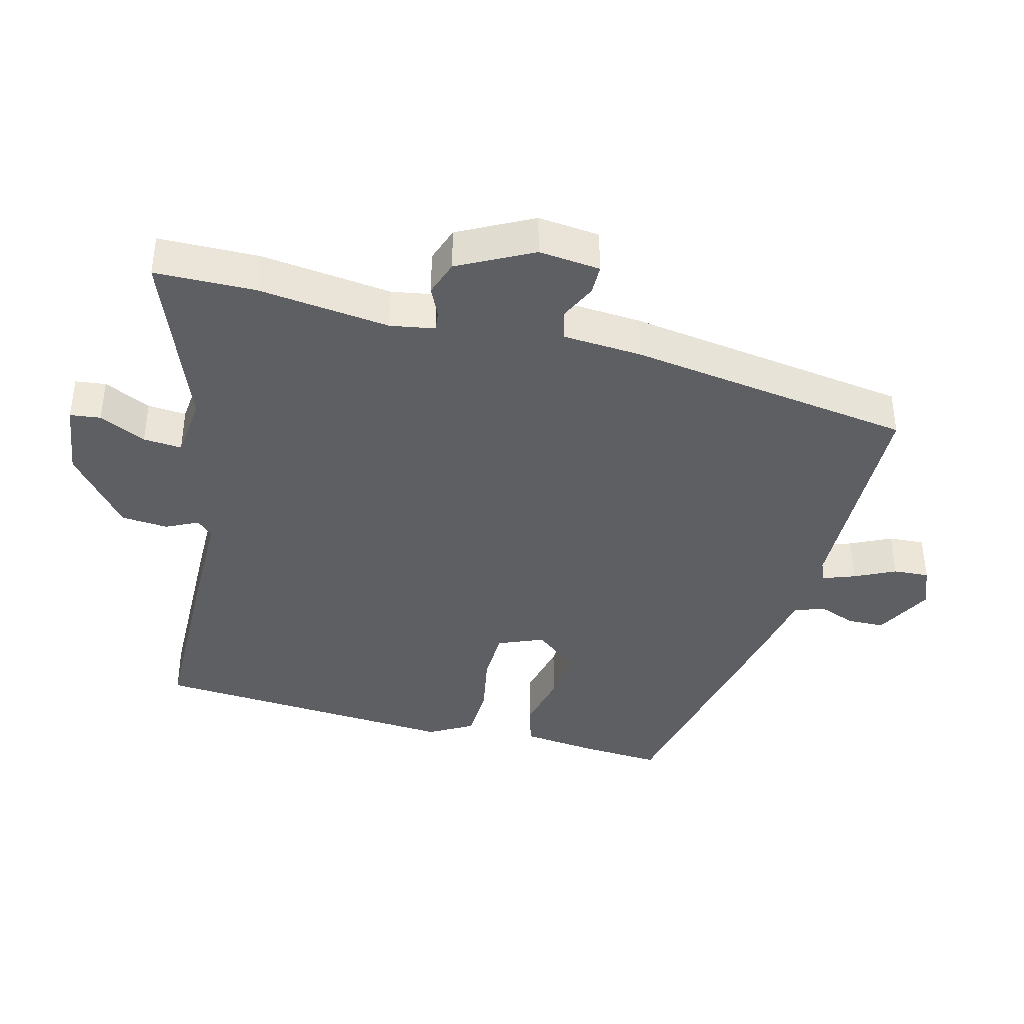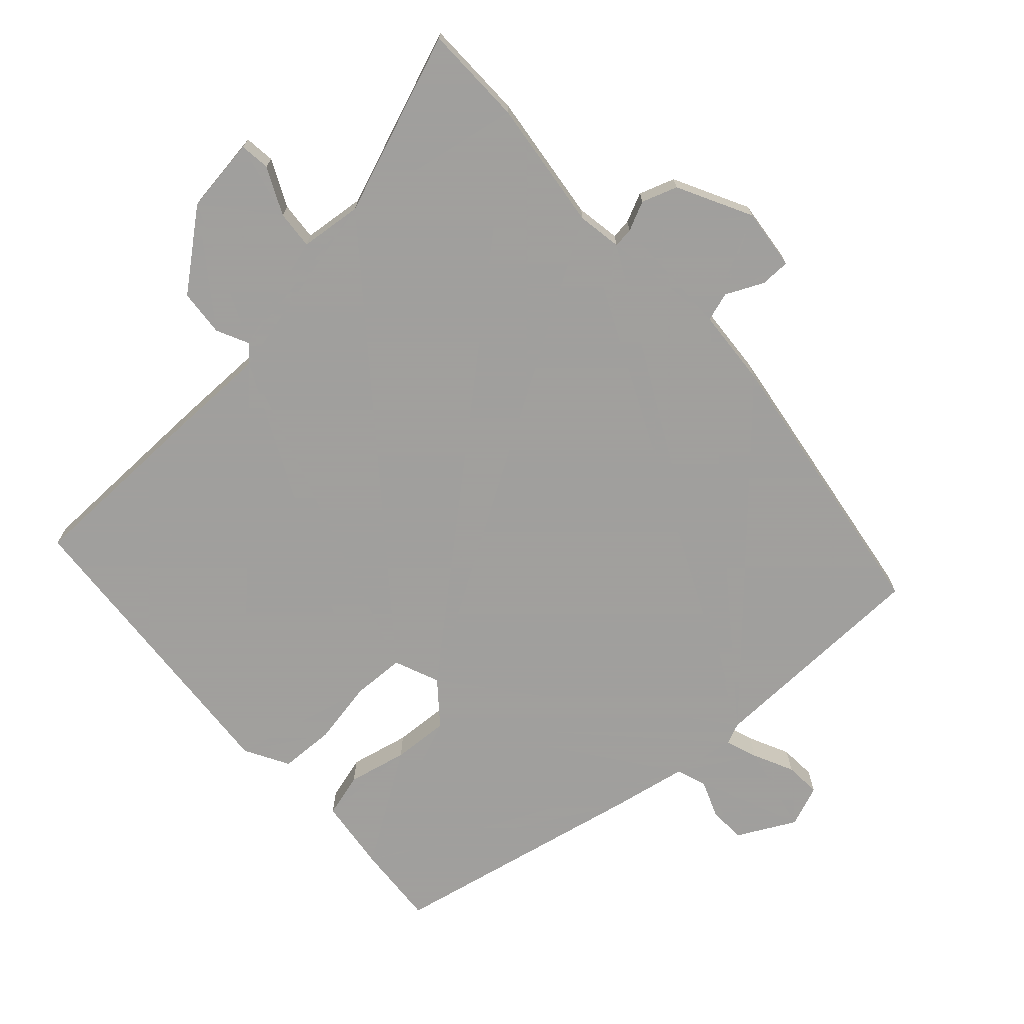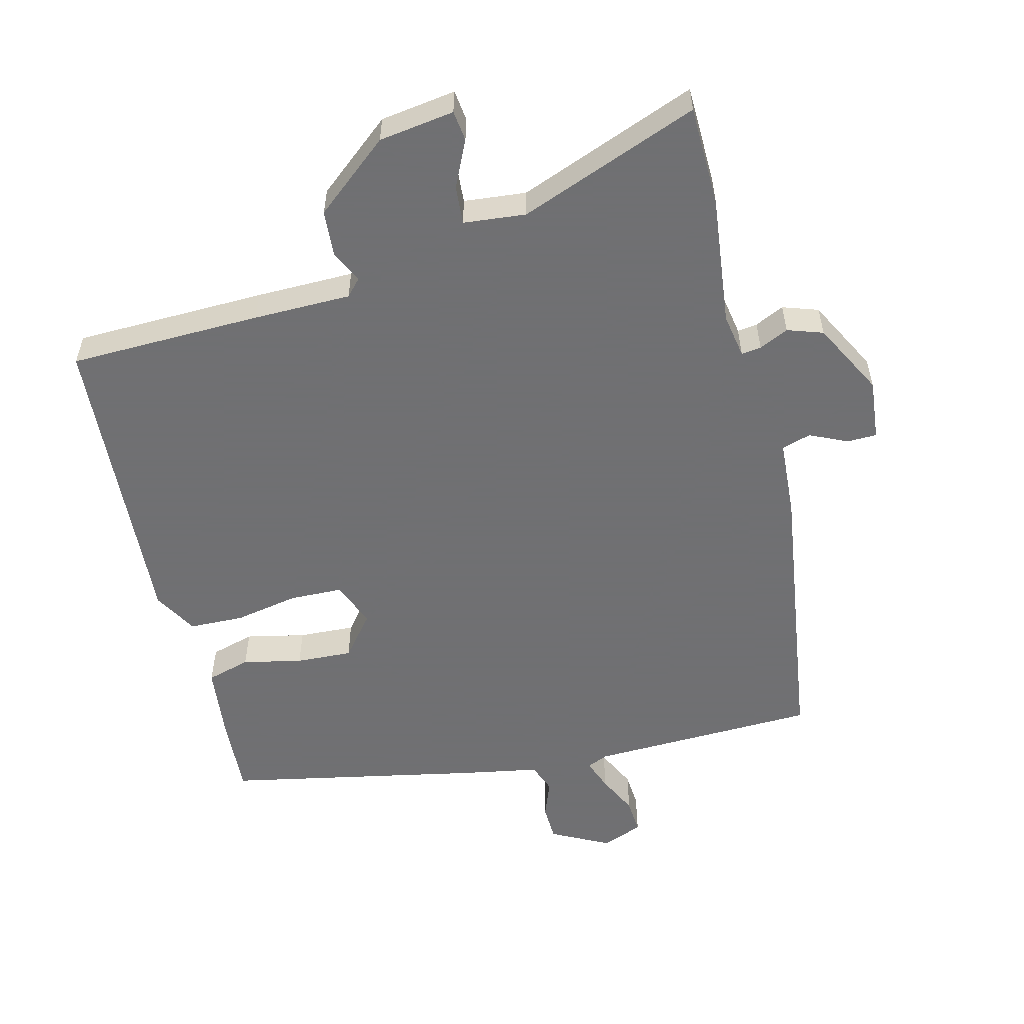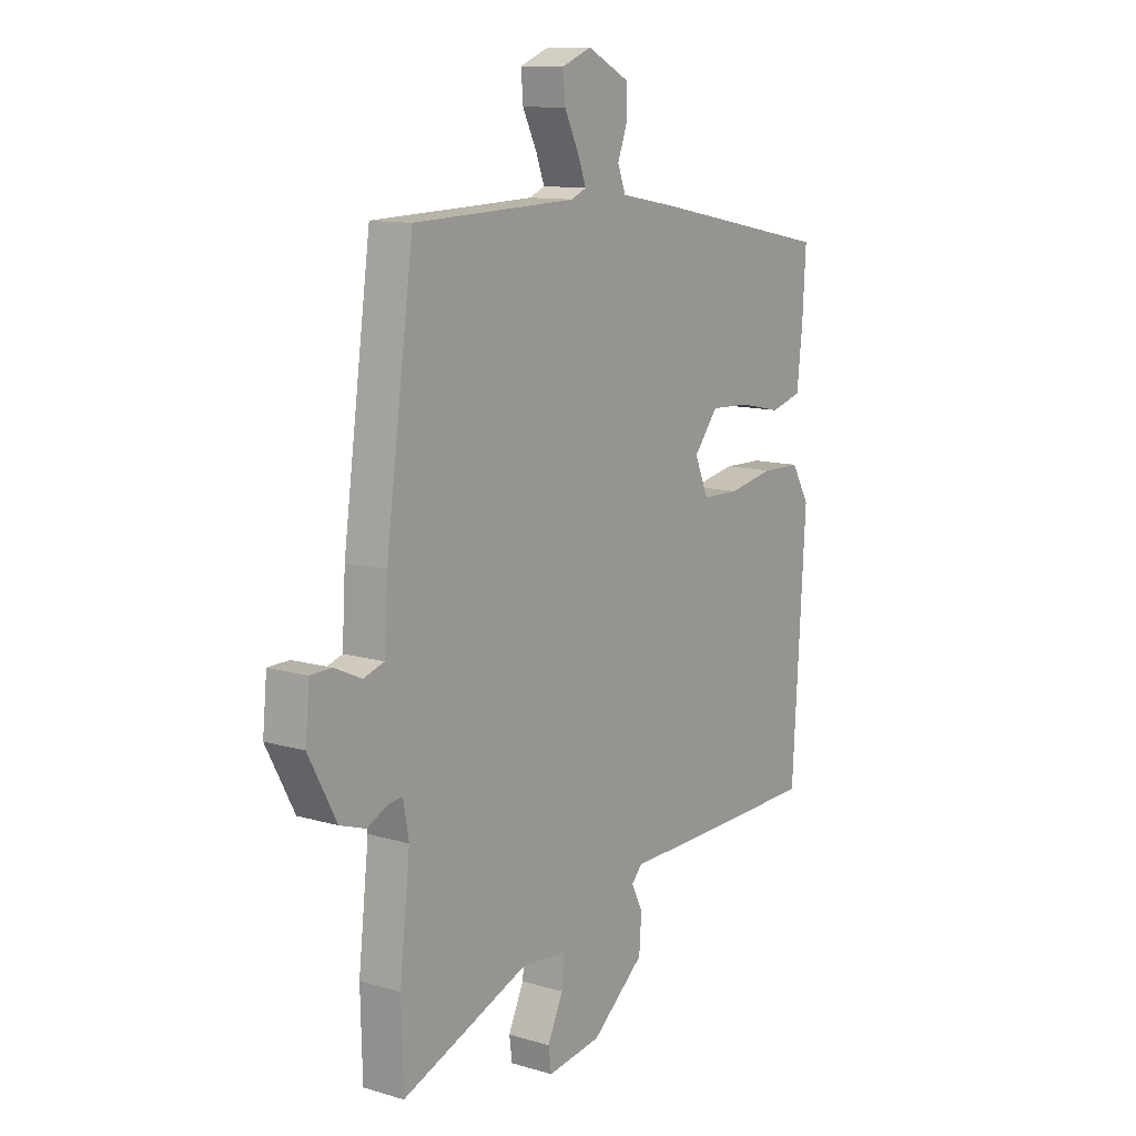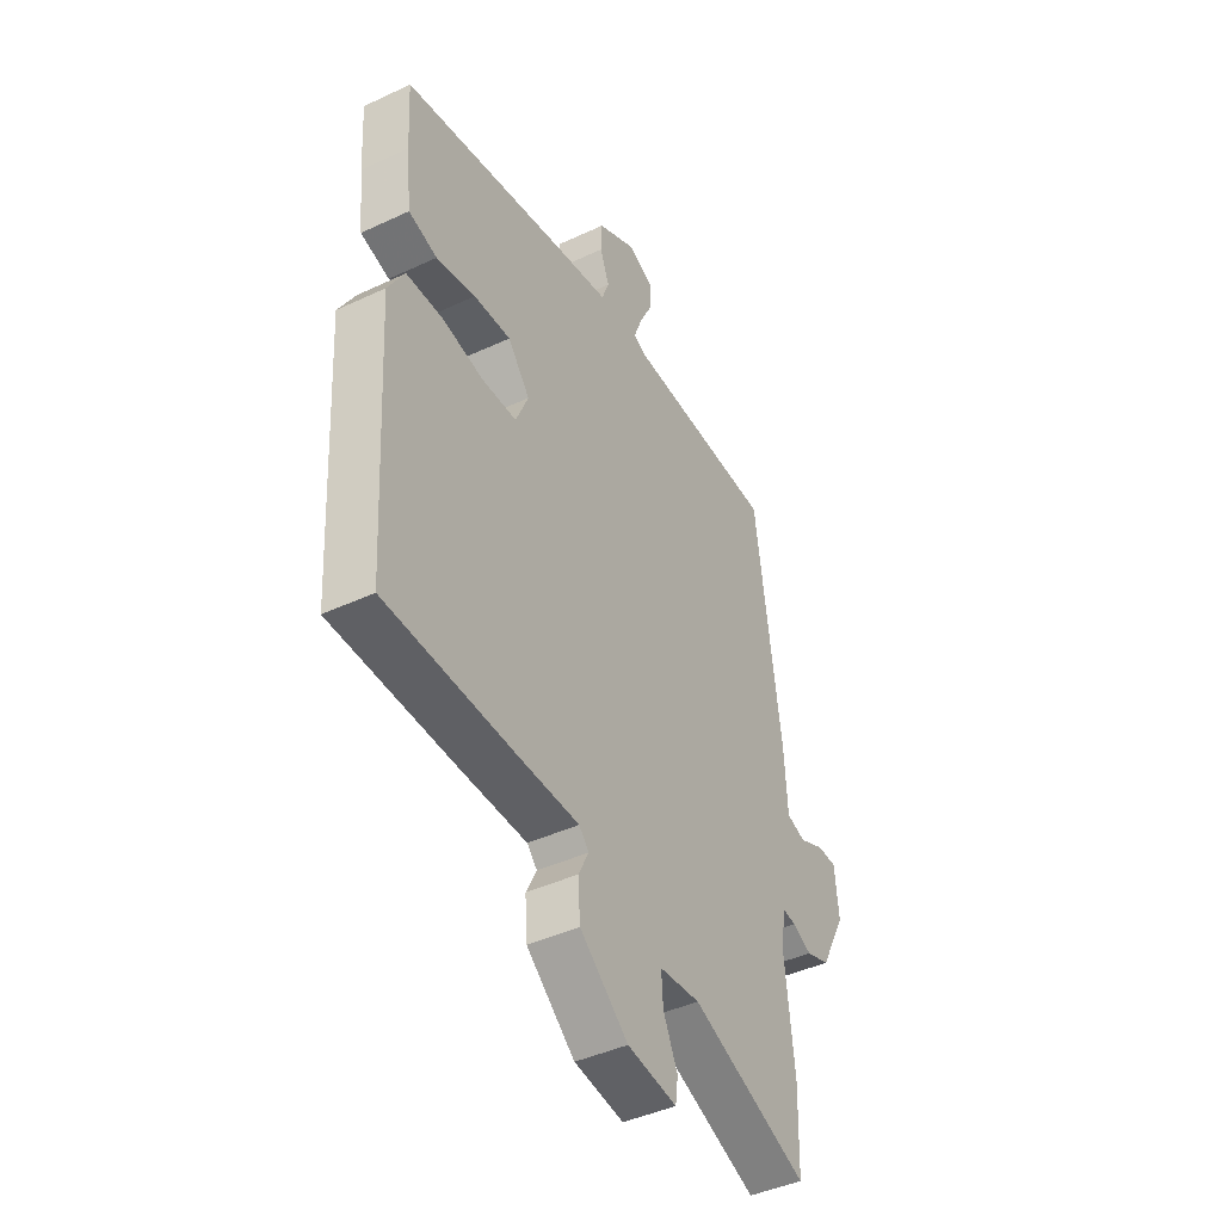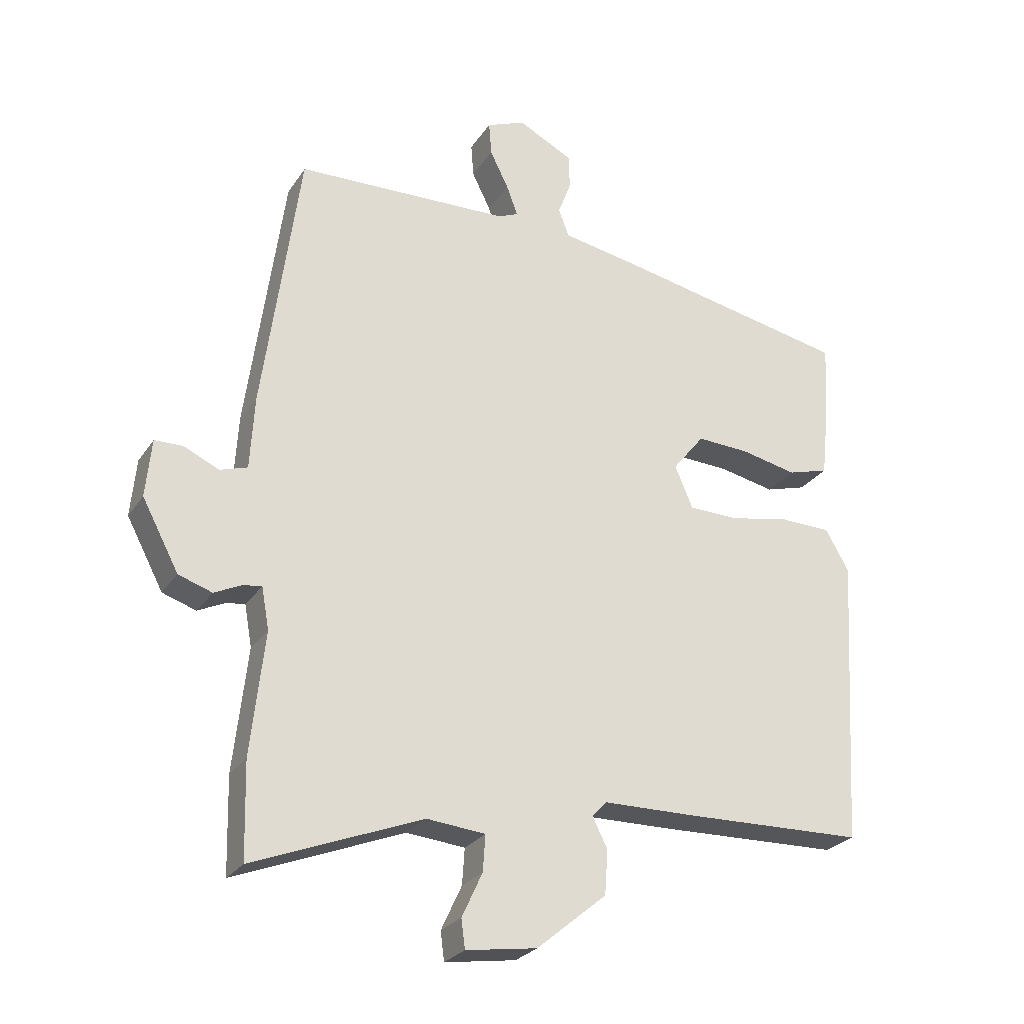
<metadata>
{"format":"obj","ext":"obj","renderer":"f3d","projection":"perspective","resolution":1024,"background":"white","views":[{"elev":-39.5,"azim":-105.0,"up":"+Y"},{"elev":-71.5,"azim":-138.4,"up":"+Y"},{"elev":-55.0,"azim":-166.2,"up":"+Y"},{"elev":11.6,"azim":-54.6,"up":"+Z"},{"elev":-42.9,"azim":119.1,"up":"+Z"},{"elev":-26.4,"azim":-26.3,"up":"+Z"}]}
</metadata>
<code>
v -0.496 0.07 -0.646
v -0.5 0.07 -0.494
v -0.478 0.07 -0.296
v -0.49 0.07 -0.229
v -0.52 0.07 -0.233
v -0.564 0.07 -0.254
v -0.618 0.07 -0.236
v -0.677 0.07 -0.125
v -0.668 0.07 -0.032
v -0.623 0.07 -0.031
v -0.566 0.07 -0.057
v -0.522 0.07 -0.043
v -0.515 0.07 0.075
v -0.456 0.07 0.507
v -0.111 0.07 0.519
v -0.079 0.07 0.533
v -0.097 0.07 0.581
v -0.127 0.07 0.642
v -0.131 0.07 0.696
v -0.069 0.07 0.721
v 0.019 0.07 0.676
v 0.021 0.07 0.62
v 0 0.07 0.564
v 0.017 0.07 0.519
v 0.135 0.07 0.498
v 0.52 0.07 0.422
v 0.513 0.07 0.298
v 0.501 0.07 0.187
v 0.435 0.07 0.168
v 0.345 0.07 0.187
v 0.26 0.07 0.191
v 0.209 0.07 0.127
v 0.238 0.07 0.059
v 0.317 0.07 0.057
v 0.414 0.07 0.076
v 0.497 0.07 0.074
v 0.535 0.07 0.008
v 0.507 0.07 -0.46
v 0.216 0.07 -0.468
v 0.068 0.07 -0.47
v 0.045 0.07 -0.495
v 0.069 0.07 -0.543
v 0.064 0.07 -0.614
v -0.048 0.07 -0.707
v -0.162 0.07 -0.724
v -0.168 0.07 -0.678
v -0.135 0.07 -0.607
v -0.131 0.07 -0.549
v -0.225 0.07 -0.54
v -0.496 0 -0.646
v -0.5 0 -0.494
v -0.478 0 -0.296
v -0.49 0 -0.229
v -0.52 0 -0.233
v -0.564 0 -0.254
v -0.618 0 -0.236
v -0.677 0 -0.125
v -0.668 0 -0.032
v -0.623 0 -0.031
v -0.566 0 -0.057
v -0.522 0 -0.043
v -0.515 0 0.075
v -0.456 0 0.507
v -0.111 0 0.519
v -0.079 0 0.533
v -0.097 0 0.581
v -0.127 0 0.642
v -0.131 0 0.696
v -0.069 0 0.721
v 0.019 0 0.676
v 0.021 0 0.62
v 0 0 0.564
v 0.017 0 0.519
v 0.135 0 0.498
v 0.52 0 0.422
v 0.513 0 0.298
v 0.501 0 0.187
v 0.435 0 0.168
v 0.345 0 0.187
v 0.26 0 0.191
v 0.209 0 0.127
v 0.238 0 0.059
v 0.317 0 0.057
v 0.414 0 0.076
v 0.497 0 0.074
v 0.535 0 0.008
v 0.507 0 -0.46
v 0.216 0 -0.468
v 0.068 0 -0.47
v 0.045 0 -0.495
v 0.069 0 -0.543
v 0.064 0 -0.614
v -0.048 0 -0.707
v -0.162 0 -0.724
v -0.168 0 -0.678
v -0.135 0 -0.607
v -0.131 0 -0.549
v -0.225 0 -0.54
f 44 45 46 47
f 44 47 48
f 41 42 43 44
f 41 44 48
f 40 41 48 49
f 38 39 40
f 37 38 40
f 34 35 36 37
f 33 34 37 40
f 32 33 40 49
f 27 28 29 30
f 27 30 31
f 24 25 26 27
f 24 27 31
f 20 21 22 23
f 20 23 24
f 17 18 19 20
f 16 17 20 24
f 15 16 24 31
f 12 13 14 15
f 8 9 10 11
f 8 11 12
f 5 6 7 8
f 4 5 8 12
f 3 4 12 15
f 32 49 1 2
f 15 31 32
f 2 3 15 32
f 96 95 94 93
f 97 96 93
f 93 92 91 90
f 97 93 90
f 98 97 90 89
f 89 88 87
f 89 87 86
f 86 85 84 83
f 89 86 83 82
f 98 89 82 81
f 79 78 77 76
f 80 79 76
f 76 75 74 73
f 80 76 73
f 72 71 70 69
f 73 72 69
f 69 68 67 66
f 73 69 66 65
f 80 73 65 64
f 64 63 62 61
f 60 59 58 57
f 61 60 57
f 57 56 55 54
f 61 57 54 53
f 64 61 53 52
f 51 50 98 81
f 81 80 64
f 81 64 52 51
f 1 50 51 2
f 2 51 52 3
f 3 52 53 4
f 4 53 54 5
f 5 54 55 6
f 6 55 56 7
f 7 56 57 8
f 8 57 58 9
f 9 58 59 10
f 10 59 60 11
f 11 60 61 12
f 12 61 62 13
f 13 62 63 14
f 14 63 64 15
f 15 64 65 16
f 16 65 66 17
f 17 66 67 18
f 18 67 68 19
f 19 68 69 20
f 20 69 70 21
f 21 70 71 22
f 22 71 72 23
f 23 72 73 24
f 24 73 74 25
f 25 74 75 26
f 26 75 76 27
f 27 76 77 28
f 28 77 78 29
f 29 78 79 30
f 30 79 80 31
f 31 80 81 32
f 32 81 82 33
f 33 82 83 34
f 34 83 84 35
f 35 84 85 36
f 36 85 86 37
f 37 86 87 38
f 38 87 88 39
f 39 88 89 40
f 40 89 90 41
f 41 90 91 42
f 42 91 92 43
f 43 92 93 44
f 44 93 94 45
f 45 94 95 46
f 46 95 96 47
f 47 96 97 48
f 48 97 98 49
f 49 98 50 1

</code>
